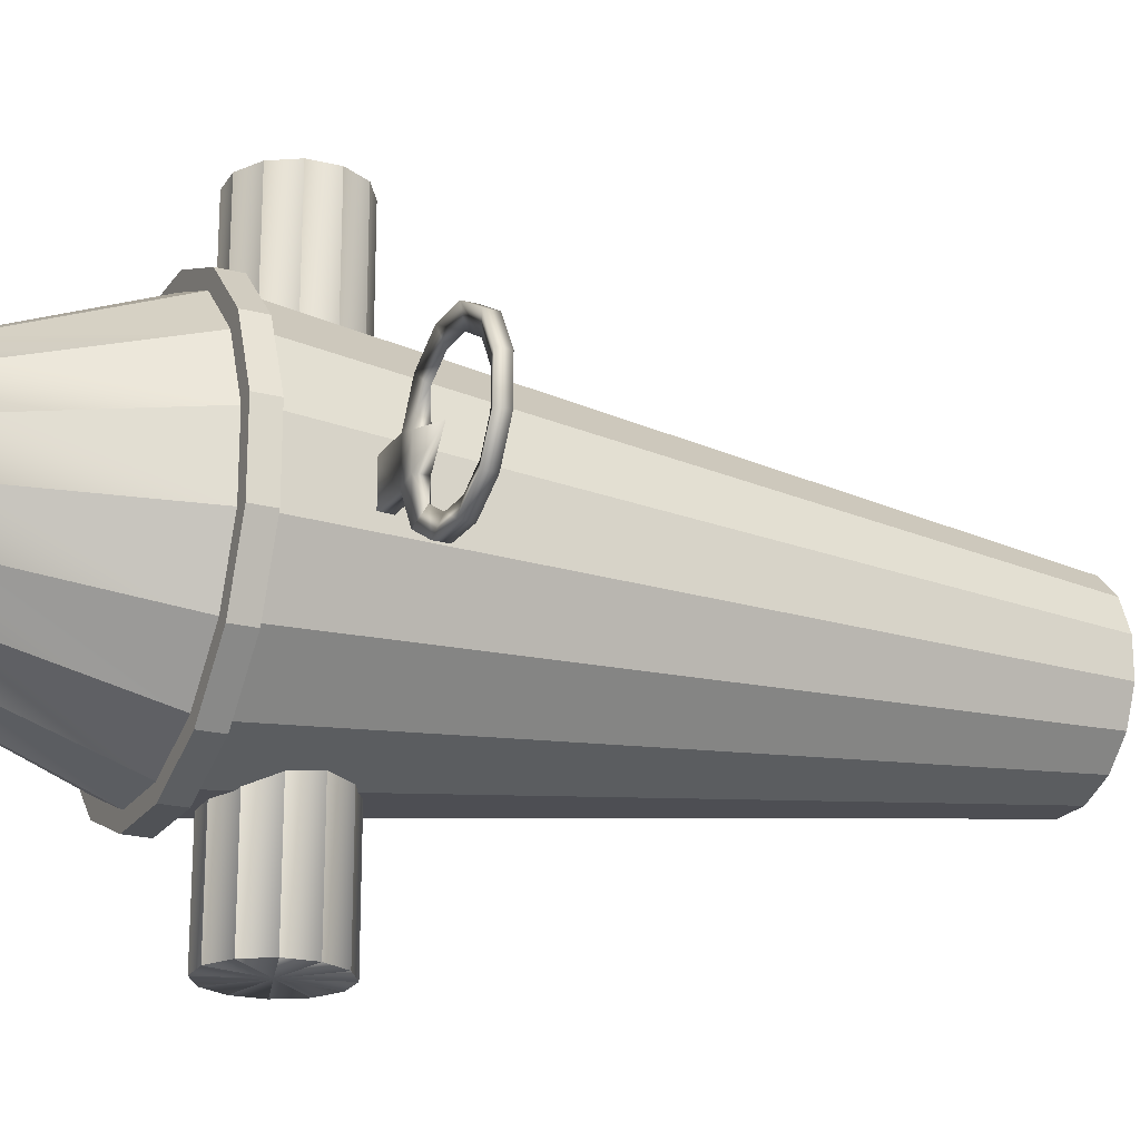
<metadata>
{"format":"obj","ext":"obj","renderer":"f3d","projection":"perspective","resolution":1024,"background":"white","views":[{"elev":-21.1,"azim":64.8,"up":"+Z"}]}
</metadata>
<code>
o mesh-1
v 0.5924 1.028 -0.1376
v 0.6271 1.01 -0.1031
v 0.5894 1.028 -0.03716
v 0.5893 0.9945 -0.03716
v 0.7313 0.9939 0.000266
v 0.5896 0.9945 0.03884
v 0.5898 1.028 0.03884
v 0.6279 1.01 0.1045
v 0.5425 1.029 0.0517
v 0.5936 1.028 0.1392
v 0.5424 0.9948 0.0517
v 0.5934 0.9945 0.1392
v 0.6939 1.01 0.1422
v 0.6815 1.028 0.1896
v 0.6814 0.9941 0.1896
v 0.7699 1.009 0.1419
v 0.7828 1.028 0.1891
v 0.7827 0.9936 0.1891
v 0.8356 1.009 0.1037
v 0.8704 1.027 0.1381
v 0.8702 0.9932 0.1381
v 0.8733 1.009 0.03769
v 0.9207 1.027 0.05017
v 0.9205 0.993 0.05017
v 0.873 1.009 -0.03831
v 0.9203 1.027 -0.05116
v 0.9201 0.993 -0.05116
v 0.8347 1.009 -0.104
v 0.8693 1.027 -0.1387
v 0.8691 0.9932 -0.1387
v 0.7688 1.009 -0.1417
v 0.7813 1.028 -0.189
v 0.7812 0.9936 -0.189
v 0.6928 1.01 -0.1414
v 0.68 1.028 -0.1886
v 0.6798 0.9941 -0.1886
v 0.6271 1.01 -0.1031
v 0.5924 1.028 -0.1376
v 0.5923 0.9945 -0.1376
v 0.542 0.9948 -0.04963
v 0.414 0.9954 0.05221
v 0.4136 0.9954 -0.04912
v 0.5421 1.029 -0.04963
v 0.5923 0.9945 -0.1376
v 0.4138 1.029 -0.04912
v 0.4142 1.029 0.05221
v 0.4604 0.8042 -0.0915
v 0.4604 0.8042 0.09203
v 0.2486 2.628 -0.04766
v 0.2486 2.628 0.04819
v 0.3902 0.8045 -0.2611
v 0.4604 0.8042 -0.0915
v 0.2119 2.629 -0.1362
v 0.2486 2.628 -0.04766
v 0.2604 0.8052 -0.3908
v 0.3902 0.8045 -0.2611
v 0.1442 2.629 -0.204
v 0.2119 2.629 -0.1362
v 0.09086 0.806 -0.4611
v 0.2604 0.8052 -0.3908
v 0.05562 2.629 -0.2407
v 0.1442 2.629 -0.204
v -0.09267 0.8068 -0.4611
v 0.09086 0.806 -0.4611
v -0.04022 2.63 -0.2407
v 0.05562 2.629 -0.2407
v 0.2 1.56 -0.2
v 0.2 1.56 0.2
v -0.2 1.56 -0.2
v -0.2 1.56 0.2
v -0.0767 2.62 -0.126
v -0.02197 2.62 -0.1487
v -0.05971 1.535 -0.0929
v -0.01933 1.535 -0.1096
v -0.02197 2.62 -0.1487
v 0.03727 2.619 -0.1487
v -0.01933 1.535 -0.1096
v 0.02439 1.535 -0.1096
v 0.03727 2.619 -0.1487
v 0.092 2.619 -0.126
v 0.02439 1.535 -0.1096
v 0.06478 1.534 -0.0929
v -0.1965 2.631 -0.1362
v -0.1288 2.63 -0.204
v -0.1186 2.62 -0.08409
v -0.0767 2.62 -0.126
v -0.2332 2.631 -0.04766
v -0.1965 2.631 -0.1362
v -0.1413 2.62 -0.02935
v -0.1186 2.62 -0.08409
v -0.2332 2.631 0.04819
v -0.2332 2.631 -0.04766
v -0.1413 2.62 0.02989
v -0.1413 2.62 -0.02935
v -0.1965 2.631 0.1367
v -0.2332 2.631 0.04819
v -0.1186 2.62 0.08462
v -0.1413 2.62 0.02989
v -0.1288 2.63 0.2045
v -0.1965 2.631 0.1367
v -0.0767 2.62 0.1265
v -0.1186 2.62 0.08462
v 0.4604 0.8042 0.09203
v 0.3902 0.8045 0.2616
v 0.2486 2.628 0.04819
v 0.2119 2.629 0.1367
v 0.3902 0.8045 0.2616
v 0.2604 0.8052 0.3914
v 0.2119 2.629 0.1367
v 0.1442 2.629 0.2045
v 0.2604 0.8052 0.3914
v 0.09086 0.806 0.4616
v 0.1442 2.629 0.2045
v 0.05562 2.629 0.2412
v 0.09086 0.806 0.4616
v -0.09267 0.8068 0.4616
v 0.05562 2.629 0.2412
v -0.04022 2.63 0.2412
v -0.09267 0.8068 0.4616
v -0.2622 0.8076 0.3914
v -0.04022 2.63 0.2412
v -0.1288 2.63 0.2045
v -0.2622 0.8076 0.3914
v -0.392 0.8082 0.2616
v -0.1288 2.63 0.2045
v -0.1965 2.631 0.1367
v -0.392 0.8082 0.2616
v -0.4622 0.8086 0.09203
v -0.1965 2.631 0.1367
v -0.2332 2.631 0.04819
v -0.4622 0.8086 0.09203
v -0.4622 0.8086 -0.0915
v -0.2332 2.631 0.04819
v -0.2332 2.631 -0.04766
v -0.4622 0.8086 -0.0915
v -0.392 0.8082 -0.2611
v -0.2332 2.631 -0.04766
v -0.1965 2.631 -0.1362
v -0.2622 0.8076 -0.3908
v -0.09267 0.8068 -0.4611
v -0.1288 2.63 -0.204
v -0.04022 2.63 -0.2407
v -0.4209 0.8084 0.2809
v -0.4963 0.8087 0.09882
v -0.392 0.8082 0.2616
v -0.4622 0.8086 0.09203
v -0.4963 0.8087 0.09882
v -0.4963 0.8087 -0.09828
v -0.4622 0.8086 0.09203
v -0.4622 0.8086 -0.0915
v -0.4963 0.8087 -0.09828
v -0.4209 0.8084 -0.2804
v -0.4622 0.8086 -0.0915
v -0.392 0.8082 -0.2611
v -0.4209 0.8084 -0.2804
v -0.2816 0.8077 -0.4198
v -0.392 0.8082 -0.2611
v -0.2622 0.8076 -0.3908
v -0.2818 0.7485 -0.4198
v -0.09973 0.7476 -0.4952
v -0.2816 0.8077 -0.4198
v -0.09945 0.8069 -0.4952
v -0.09973 0.7476 -0.4952
v 0.09737 0.7467 -0.4952
v -0.09945 0.8069 -0.4952
v 0.09765 0.8059 -0.4952
v -0.1063 0.9008 -0.7459
v -0.1417 0.9672 -0.7459
v -0.1063 0.9008 0.7465
v -0.1417 0.9672 0.7465
v -0.04244 0.8609 -0.7459
v -0.1063 0.9008 -0.7459
v -0.04244 0.8609 0.7465
v -0.1063 0.9008 0.7465
v 0.03279 0.8583 -0.7459
v -0.04244 0.8609 -0.7459
v 0.03279 0.8583 0.7465
v -0.04244 0.8609 0.7465
v 0.09924 0.8937 -0.7459
v 0.03279 0.8583 -0.7459
v 0.09924 0.8937 0.7465
v 0.03279 0.8583 0.7465
v 0.1391 0.9576 -0.7459
v 0.09924 0.8937 -0.7459
v 0.1391 0.9576 0.7465
v 0.09924 0.8937 0.7465
v 0.1417 1.033 -0.7459
v 0.1391 0.9576 -0.7459
v 0.1417 1.033 0.7465
v 0.1391 0.9576 0.7465
v 0.1063 1.099 -0.7459
v 0.1417 1.033 -0.7459
v 0.1063 1.099 0.7465
v 0.1417 1.033 0.7465
v 0.04244 1.139 -0.7459
v 0.1063 1.099 -0.7459
v 0.04244 1.139 0.7465
v 0.1063 1.099 0.7465
v -0.0328 1.142 -0.7459
v 0.04244 1.139 -0.7459
v -0.0328 1.142 0.7465
v 0.04244 1.139 0.7465
v -0.09924 1.106 -0.7459
v -0.0328 1.142 -0.7459
v -0.09924 1.106 0.7465
v -0.0328 1.142 0.7465
v -0.1391 1.042 -0.7459
v -0.09924 1.106 -0.7459
v -0.1391 1.042 0.7465
v -0.09924 1.106 0.7465
v -0.1417 0.9672 -0.7459
v -0.1391 1.042 -0.7459
v -0.1417 0.9672 0.7465
v -0.1391 1.042 0.7465
v -0.392 0.8082 -0.2611
v -0.2622 0.8076 -0.3908
v -0.1965 2.631 -0.1362
v -0.1288 2.63 -0.204
v -0.2816 0.8077 -0.4198
v -0.09945 0.8069 -0.4952
v -0.2622 0.8076 -0.3908
v -0.09267 0.8068 -0.4611
v -0.09945 0.8069 -0.4952
v 0.09765 0.8059 -0.4952
v -0.09267 0.8068 -0.4611
v 0.09086 0.806 -0.4611
v -0.1288 2.63 -0.204
v -0.04022 2.63 -0.2407
v -0.0767 2.62 -0.126
v -0.02197 2.62 -0.1487
v -0.04022 2.63 -0.2407
v 0.05562 2.629 -0.2407
v -0.02197 2.62 -0.1487
v 0.03727 2.619 -0.1487
v 0.05562 2.629 -0.2407
v 0.1442 2.629 -0.204
v 0.03727 2.619 -0.1487
v 0.092 2.619 -0.126
v 0.1442 2.629 -0.204
v 0.2119 2.629 -0.1362
v 0.092 2.619 -0.126
v 0.1339 2.619 -0.08409
v 0.2119 2.629 -0.1362
v 0.2486 2.628 -0.04766
v 0.1339 2.619 -0.08409
v 0.1566 2.619 -0.02935
v 0.2486 2.628 -0.04766
v 0.2486 2.628 0.04819
v 0.1566 2.619 -0.02935
v 0.1566 2.619 0.02989
v 0.2486 2.628 0.04819
v 0.2119 2.629 0.1367
v 0.1566 2.619 0.02989
v 0.1339 2.619 0.08462
v 0.2119 2.629 0.1367
v 0.1442 2.629 0.2045
v 0.1339 2.619 0.08462
v 0.092 2.619 0.1265
v 0.1442 2.629 0.2045
v 0.05562 2.629 0.2412
v 0.092 2.619 0.1265
v 0.03727 2.619 0.1492
v 0.05562 2.629 0.2412
v -0.04022 2.63 0.2412
v 0.03727 2.619 0.1492
v -0.02197 2.62 0.1492
v -0.04022 2.63 0.2412
v -0.1288 2.63 0.2045
v -0.02197 2.62 0.1492
v -0.0767 2.62 0.1265
v -0.1809 0.3696 -0.266
v -0.06545 0.369 -0.3139
v -0.2586 0.7484 -0.385
v -0.09158 0.7476 -0.4542
v -0.06545 0.369 -0.3139
v 0.05951 0.3684 -0.3139
v -0.09158 0.7476 -0.4542
v 0.08922 0.7467 -0.4542
v 0.05951 0.3684 -0.3139
v 0.175 0.3679 -0.266
v 0.08922 0.7467 -0.4542
v 0.2562 0.746 -0.385
v -0.1186 2.62 -0.08409
v -0.0767 2.62 -0.126
v -0.09063 1.535 -0.06198
v -0.05971 1.535 -0.0929
v -0.1413 2.62 -0.02935
v -0.1186 2.62 -0.08409
v -0.1074 1.535 -0.02159
v -0.09063 1.535 -0.06198
v -0.1413 2.62 0.02989
v -0.1413 2.62 -0.02935
v -0.1074 1.535 0.02213
v -0.1074 1.535 -0.02159
v -0.1186 2.62 0.08462
v -0.1413 2.62 0.02989
v -0.09063 1.535 0.06252
v -0.1074 1.535 0.02213
v -0.0767 2.62 0.1265
v -0.1186 2.62 0.08462
v -0.05971 1.535 0.09343
v -0.09063 1.535 0.06252
v -0.02197 2.62 0.1492
v -0.0767 2.62 0.1265
v -0.01932 1.535 0.1102
v -0.05971 1.535 0.09343
v 0.03727 2.619 0.1492
v -0.02197 2.62 0.1492
v 0.02439 1.535 0.1102
v -0.01932 1.535 0.1102
v 0.092 2.619 0.1265
v 0.03727 2.619 0.1492
v 0.06478 1.534 0.09343
v 0.02439 1.535 0.1102
v 0.1339 2.619 0.08462
v 0.092 2.619 0.1265
v 0.09569 1.534 0.06252
v 0.06478 1.534 0.09343
v 0.1566 2.619 0.02989
v 0.1339 2.619 0.08462
v 0.1124 1.534 0.02212
v 0.09569 1.534 0.06252
v 0.1566 2.619 -0.02935
v 0.1566 2.619 0.02989
v 0.1124 1.534 -0.02159
v 0.1124 1.534 0.02212
v 0.1339 2.619 -0.08409
v 0.1566 2.619 -0.02935
v 0.0957 1.534 -0.06198
v 0.1124 1.534 -0.02159
v 0.092 2.619 -0.126
v 0.1339 2.619 -0.08409
v 0.06478 1.534 -0.0929
v 0.0957 1.534 -0.06198
v -0.3171 0.3702 -0.06222
v -0.2693 0.37 -0.1777
v -0.4556 0.7493 -0.09013
v -0.3864 0.749 -0.2572
v -0.2693 0.37 -0.1777
v -0.1809 0.3696 -0.266
v -0.3864 0.749 -0.2572
v -0.2586 0.7484 -0.385
v 0.08922 0.7467 -0.4542
v 0.2562 0.746 -0.385
v 0.09737 0.7467 -0.4952
v 0.2795 0.7458 -0.4198
v 0.2562 0.746 -0.385
v 0.3841 0.7453 -0.2572
v 0.2795 0.7458 -0.4198
v 0.4188 0.7452 -0.2804
v 0.3841 0.7453 -0.2572
v 0.4533 0.745 -0.09013
v 0.4188 0.7452 -0.2804
v 0.4943 0.7448 -0.09828
v 0.4533 0.745 -0.09013
v 0.4533 0.745 0.09066
v 0.4943 0.7448 -0.09828
v 0.4943 0.7448 0.09882
v 0.4533 0.745 0.09066
v 0.3841 0.7453 0.2577
v 0.4943 0.7448 0.09882
v 0.4188 0.7452 0.2809
v 0.3841 0.7453 0.2577
v 0.2562 0.746 0.3855
v 0.4188 0.7452 0.2809
v 0.2795 0.7458 0.4203
v 0.2562 0.746 0.3855
v 0.08921 0.7467 0.4547
v 0.2795 0.7458 0.4203
v 0.09737 0.7467 0.4957
v 0.08921 0.7467 0.4547
v -0.09158 0.7476 0.4547
v 0.09737 0.7467 0.4957
v -0.09973 0.7476 0.4957
v -0.09158 0.7476 0.4547
v -0.2586 0.7484 0.3855
v -0.09973 0.7476 0.4957
v -0.2818 0.7485 0.4203
v -0.2586 0.7484 0.3855
v -0.3864 0.749 0.2577
v -0.2818 0.7485 0.4203
v -0.4212 0.7491 0.2809
v -0.3864 0.749 0.2577
v -0.4556 0.7493 0.09066
v -0.4212 0.7491 0.2809
v -0.4966 0.7495 0.09882
v -0.4556 0.7493 0.09066
v -0.4556 0.7493 -0.09013
v -0.4966 0.7495 0.09882
v -0.4966 0.7495 -0.09828
v 0.09737 0.7467 -0.4952
v 0.2795 0.7458 -0.4198
v 0.09765 0.8059 -0.4952
v 0.2797 0.8051 -0.4198
v 0.175 0.3679 -0.266
v 0.2633 0.3675 -0.1777
v 0.2562 0.746 -0.385
v 0.3841 0.7453 -0.2572
v 0.2633 0.3675 -0.1777
v 0.3111 0.3672 -0.06222
v 0.3841 0.7453 -0.2572
v 0.4533 0.745 -0.09013
v 0.3111 0.3672 -0.06222
v 0.3111 0.3672 0.06275
v 0.4533 0.745 -0.09013
v 0.4533 0.745 0.09066
v 0.3111 0.3672 0.06275
v 0.2633 0.3675 0.1782
v 0.4533 0.745 0.09066
v 0.3841 0.7453 0.2577
v 0.2633 0.3675 0.1782
v 0.175 0.3679 0.2666
v 0.3841 0.7453 0.2577
v 0.2562 0.746 0.3855
v 0.175 0.3679 0.2666
v 0.05951 0.3684 0.3144
v 0.2562 0.746 0.3855
v 0.08921 0.7467 0.4547
v 0.05951 0.3684 0.3144
v -0.06545 0.369 0.3144
v 0.08921 0.7467 0.4547
v -0.09158 0.7476 0.4547
v -0.06545 0.369 0.3144
v -0.1809 0.3696 0.2666
v -0.09158 0.7476 0.4547
v -0.2586 0.7484 0.3855
v -0.1809 0.3696 0.2666
v -0.2693 0.37 0.1782
v -0.2586 0.7484 0.3855
v -0.3864 0.749 0.2577
v -0.2693 0.37 0.1782
v -0.3171 0.3702 0.06275
v -0.3864 0.749 0.2577
v -0.4556 0.7493 0.09066
v -0.3171 0.3702 0.06275
v -0.3171 0.3702 -0.06222
v -0.4556 0.7493 0.09066
v -0.4556 0.7493 -0.09013
v -0.09973 0.7476 0.4957
v -0.2818 0.7485 0.4203
v -0.09945 0.8069 0.4957
v -0.2816 0.8077 0.4203
v 0.09737 0.7467 0.4957
v -0.09973 0.7476 0.4957
v 0.09765 0.8059 0.4957
v -0.09945 0.8069 0.4957
v 0.2795 0.7458 0.4203
v 0.09737 0.7467 0.4957
v 0.2797 0.8051 0.4203
v 0.09765 0.8059 0.4957
v 0.4188 0.7452 0.2809
v 0.2795 0.7458 0.4203
v 0.4191 0.8044 0.2809
v 0.2797 0.8051 0.4203
v 0.4943 0.7448 0.09882
v 0.4188 0.7452 0.2809
v 0.4945 0.804 0.09882
v 0.4191 0.8044 0.2809
v 0.4943 0.7448 -0.09828
v 0.4943 0.7448 0.09882
v 0.4945 0.8041 -0.09828
v 0.4945 0.804 0.09882
v 0.4188 0.7452 -0.2804
v 0.4943 0.7448 -0.09828
v 0.4191 0.8044 -0.2804
v 0.4945 0.8041 -0.09828
v 0.2795 0.7458 -0.4198
v 0.4188 0.7452 -0.2804
v 0.2797 0.8051 -0.4198
v 0.4191 0.8044 -0.2804
v 0.09765 0.8059 -0.4952
v 0.2797 0.8051 -0.4198
v 0.09086 0.806 -0.4611
v 0.2604 0.8052 -0.3908
v 0.2797 0.8051 -0.4198
v 0.4191 0.8044 -0.2804
v 0.2604 0.8052 -0.3908
v 0.3902 0.8045 -0.2611
v 0.4191 0.8044 -0.2804
v 0.4945 0.8041 -0.09828
v 0.3902 0.8045 -0.2611
v 0.4604 0.8042 -0.0915
v 0.4945 0.8041 -0.09828
v 0.4945 0.804 0.09882
v 0.4604 0.8042 -0.0915
v 0.4604 0.8042 0.09203
v 0.4945 0.804 0.09882
v 0.4191 0.8044 0.2809
v 0.4604 0.8042 0.09203
v 0.3902 0.8045 0.2616
v 0.4191 0.8044 0.2809
v 0.2797 0.8051 0.4203
v 0.3902 0.8045 0.2616
v 0.2604 0.8052 0.3914
v 0.2797 0.8051 0.4203
v 0.09765 0.8059 0.4957
v 0.2604 0.8052 0.3914
v 0.09086 0.806 0.4616
v 0.09765 0.8059 0.4957
v -0.09945 0.8069 0.4957
v 0.09086 0.806 0.4616
v -0.09267 0.8068 0.4616
v -0.09945 0.8069 0.4957
v -0.2816 0.8077 0.4203
v -0.09267 0.8068 0.4616
v -0.2622 0.8076 0.3914
v -0.2816 0.8077 0.4203
v -0.4209 0.8084 0.2809
v -0.2622 0.8076 0.3914
v -0.392 0.8082 0.2616
v -0.4556 0.7493 -0.09013
v -0.3864 0.749 -0.2572
v -0.4966 0.7495 -0.09828
v -0.4212 0.7491 -0.2804
v -0.3864 0.749 -0.2572
v -0.2586 0.7484 -0.385
v -0.4212 0.7491 -0.2804
v -0.2818 0.7485 -0.4198
v -0.2818 0.7485 0.4203
v -0.4212 0.7491 0.2809
v -0.2816 0.8077 0.4203
v -0.4209 0.8084 0.2809
v -0.4212 0.7491 0.2809
v -0.4966 0.7495 0.09882
v -0.4209 0.8084 0.2809
v -0.4963 0.8087 0.09882
v -0.4966 0.7495 0.09882
v -0.4966 0.7495 -0.09828
v -0.4963 0.8087 0.09882
v -0.4963 0.8087 -0.09828
v -0.4966 0.7495 -0.09828
v -0.4212 0.7491 -0.2804
v -0.4963 0.8087 -0.09828
v -0.4209 0.8084 -0.2804
v -0.4212 0.7491 -0.2804
v -0.2818 0.7485 -0.4198
v -0.4209 0.8084 -0.2804
v -0.2816 0.8077 -0.4198
v -0.2586 0.7484 -0.385
v -0.09158 0.7476 -0.4542
v -0.2818 0.7485 -0.4198
v -0.09973 0.7476 -0.4952
v -0.09158 0.7476 -0.4542
v 0.08922 0.7467 -0.4542
v -0.09973 0.7476 -0.4952
v 0.09737 0.7467 -0.4952
v -4e-06 1 0.7465
v -0.1417 0.9672 0.7465
v -4e-06 1 -0.7459
v -0.1063 0.9008 -0.7459
v -0.04244 0.8609 -0.7459
v 0.03279 0.8583 -0.7459
v 0.1391 0.9576 0.7465
v 0.1417 1.033 0.7465
v 0.1063 1.099 0.7465
v 0.04244 1.139 0.7465
v -0.0328 1.142 0.7465
v -0.09924 1.106 0.7465
v -0.1391 1.042 0.7465
v -0.003367 0.2838 0.000266
v 0.3111 0.3672 -0.06222
v 0.2633 0.3675 -0.1777
v 0.175 0.3679 -0.266
v 0.05951 0.3684 -0.3139
v -0.06545 0.369 -0.3139
v -0.1809 0.3696 -0.266
v -0.2693 0.37 -0.1777
v -0.3171 0.3702 -0.06222
v -0.3171 0.3702 0.06275
v -0.2693 0.37 0.1782
v -0.1809 0.3696 0.2666
v -0.06545 0.369 0.3144
v 0.05951 0.3684 0.3144
v 0.175 0.3679 0.2666
v 0.2633 0.3675 0.1782
v 0.3111 0.3672 0.06275
v 0.09924 0.8937 -0.7459
v 0.1391 0.9576 -0.7459
v 0.1417 1.033 -0.7459
v 0.1063 1.099 -0.7459
v 0.04244 1.139 -0.7459
v -0.0328 1.142 -0.7459
v -0.09924 1.106 -0.7459
v -0.1391 1.042 -0.7459
v -0.1417 0.9672 -0.7459
v -0.1063 0.9008 0.7465
v -0.04244 0.8609 0.7465
v 0.03279 0.8583 0.7465
v 0.09924 0.8937 0.7465
f 3 2 1
f 3 4 2
f 5 4 3
f 5 6 4
f 7 6 5
f 7 8 6
f 9 8 7
f 9 10 8
f 11 10 9
f 11 12 10
f 8 12 11
f 8 13 12
f 10 13 8
f 10 14 13
f 12 14 10
f 12 15 14
f 13 15 12
f 13 16 15
f 14 16 13
f 14 17 16
f 15 17 14
f 15 18 17
f 16 18 15
f 16 19 18
f 17 19 16
f 17 20 19
f 18 20 17
f 18 21 20
f 19 21 18
f 19 22 21
f 20 22 19
f 20 23 22
f 21 23 20
f 21 24 23
f 22 24 21
f 22 25 24
f 23 25 22
f 23 26 25
f 24 26 23
f 24 27 26
f 25 27 24
f 25 28 27
f 26 28 25
f 26 29 28
f 27 29 26
f 27 30 29
f 28 30 27
f 28 31 30
f 29 31 28
f 29 32 31
f 30 32 29
f 30 33 32
f 31 33 30
f 31 34 33
f 32 34 31
f 32 35 34
f 33 35 32
f 33 36 35
f 34 36 33
f 34 37 36
f 35 37 34
f 35 38 37
f 36 38 35
f 36 39 38
f 37 39 36
f 11 6 8
f 11 40 6
f 41 40 11
f 41 42 40
f 3 7 5
f 3 43 7
f 1 43 3
f 1 44 43
f 43 9 7
f 43 45 9
f 42 45 43
f 4 44 2
f 4 40 44
f 6 40 4
f 46 9 45
f 46 11 9
f 41 11 46
f 49 48 47
f 49 50 48
f 53 52 51
f 53 54 52
f 57 56 55
f 57 58 56
f 61 60 59
f 61 62 60
f 65 64 63
f 65 66 64
f 69 68 67
f 69 70 68
f 73 72 71
f 73 74 72
f 77 76 75
f 77 78 76
f 81 80 79
f 81 82 80
f 85 84 83
f 85 86 84
f 89 88 87
f 89 90 88
f 93 92 91
f 93 94 92
f 97 96 95
f 97 98 96
f 101 100 99
f 101 102 100
f 105 104 103
f 105 106 104
f 109 108 107
f 109 110 108
f 113 112 111
f 113 114 112
f 117 116 115
f 117 118 116
f 121 120 119
f 121 122 120
f 125 124 123
f 125 126 124
f 129 128 127
f 129 130 128
f 133 132 131
f 133 134 132
f 137 136 135
f 137 138 136
f 141 140 139
f 141 142 140
f 145 144 143
f 145 146 144
f 149 148 147
f 149 150 148
f 153 152 151
f 153 154 152
f 157 156 155
f 157 158 156
f 161 160 159
f 161 162 160
f 165 164 163
f 165 166 164
f 169 168 167
f 169 170 168
f 173 172 171
f 173 174 172
f 177 176 175
f 177 178 176
f 181 180 179
f 181 182 180
f 185 184 183
f 185 186 184
f 189 188 187
f 189 190 188
f 193 192 191
f 193 194 192
f 197 196 195
f 197 198 196
f 201 200 199
f 201 202 200
f 205 204 203
f 205 206 204
f 209 208 207
f 209 210 208
f 213 212 211
f 213 214 212
f 217 216 215
f 217 218 216
f 221 220 219
f 221 222 220
f 225 224 223
f 225 226 224
f 229 228 227
f 229 230 228
f 233 232 231
f 233 234 232
f 237 236 235
f 237 238 236
f 241 240 239
f 241 242 240
f 245 244 243
f 245 246 244
f 249 248 247
f 249 250 248
f 253 252 251
f 253 254 252
f 257 256 255
f 257 258 256
f 261 260 259
f 261 262 260
f 265 264 263
f 265 266 264
f 269 268 267
f 269 270 268
f 273 272 271
f 273 274 272
f 277 276 275
f 277 278 276
f 281 280 279
f 281 282 280
f 285 284 283
f 285 286 284
f 289 288 287
f 289 290 288
f 293 292 291
f 293 294 292
f 297 296 295
f 297 298 296
f 301 300 299
f 301 302 300
f 305 304 303
f 305 306 304
f 309 308 307
f 309 310 308
f 313 312 311
f 313 314 312
f 317 316 315
f 317 318 316
f 321 320 319
f 321 322 320
f 325 324 323
f 325 326 324
f 329 328 327
f 329 330 328
f 333 332 331
f 333 334 332
f 337 336 335
f 337 338 336
f 341 340 339
f 341 342 340
f 345 344 343
f 345 346 344
f 349 348 347
f 349 350 348
f 353 352 351
f 353 354 352
f 357 356 355
f 357 358 356
f 361 360 359
f 361 362 360
f 365 364 363
f 365 366 364
f 369 368 367
f 369 370 368
f 373 372 371
f 373 374 372
f 377 376 375
f 377 378 376
f 381 380 379
f 381 382 380
f 385 384 383
f 385 386 384
f 389 388 387
f 389 390 388
f 40 43 44
f 40 42 43
f 393 392 391
f 393 394 392
f 397 396 395
f 397 398 396
f 401 400 399
f 401 402 400
f 405 404 403
f 405 406 404
f 409 408 407
f 409 410 408
f 413 412 411
f 413 414 412
f 417 416 415
f 417 418 416
f 421 420 419
f 421 422 420
f 425 424 423
f 425 426 424
f 429 428 427
f 429 430 428
f 433 432 431
f 433 434 432
f 437 436 435
f 437 438 436
f 441 440 439
f 441 442 440
f 445 444 443
f 445 446 444
f 449 448 447
f 449 450 448
f 453 452 451
f 453 454 452
f 457 456 455
f 457 458 456
f 461 460 459
f 461 462 460
f 465 464 463
f 465 466 464
f 469 468 467
f 469 470 468
f 473 472 471
f 473 474 472
f 477 476 475
f 477 478 476
f 481 480 479
f 481 482 480
f 485 484 483
f 485 486 484
f 489 488 487
f 489 490 488
f 493 492 491
f 493 494 492
f 497 496 495
f 497 498 496
f 501 500 499
f 501 502 500
f 505 504 503
f 505 506 504
f 509 508 507
f 509 510 508
f 513 512 511
f 513 514 512
f 517 516 515
f 517 518 516
f 521 520 519
f 521 522 520
f 525 524 523
f 525 526 524
f 529 528 527
f 529 530 528
f 533 532 531
f 533 534 532
f 537 536 535
f 537 538 536
f 541 540 539
f 541 542 540
f 545 544 543
f 545 546 544
f 214 548 547
f 550 211 549
f 551 167 549
f 552 171 549
f 186 553 547
f 190 554 547
f 194 555 547
f 198 556 547
f 202 557 547
f 206 558 547
f 210 559 547
f 399 561 560
f 395 562 560
f 279 563 560
f 275 564 560
f 271 565 560
f 339 566 560
f 335 567 560
f 435 568 560
f 431 569 560
f 427 570 560
f 423 571 560
f 419 572 560
f 415 573 560
f 411 574 560
f 407 575 560
f 403 576 560
f 577 175 549
f 578 179 549
f 579 183 549
f 580 187 549
f 581 191 549
f 582 195 549
f 583 199 549
f 584 203 549
f 585 207 549
f 170 586 547
f 174 587 547
f 178 588 547
f 182 589 547

</code>
